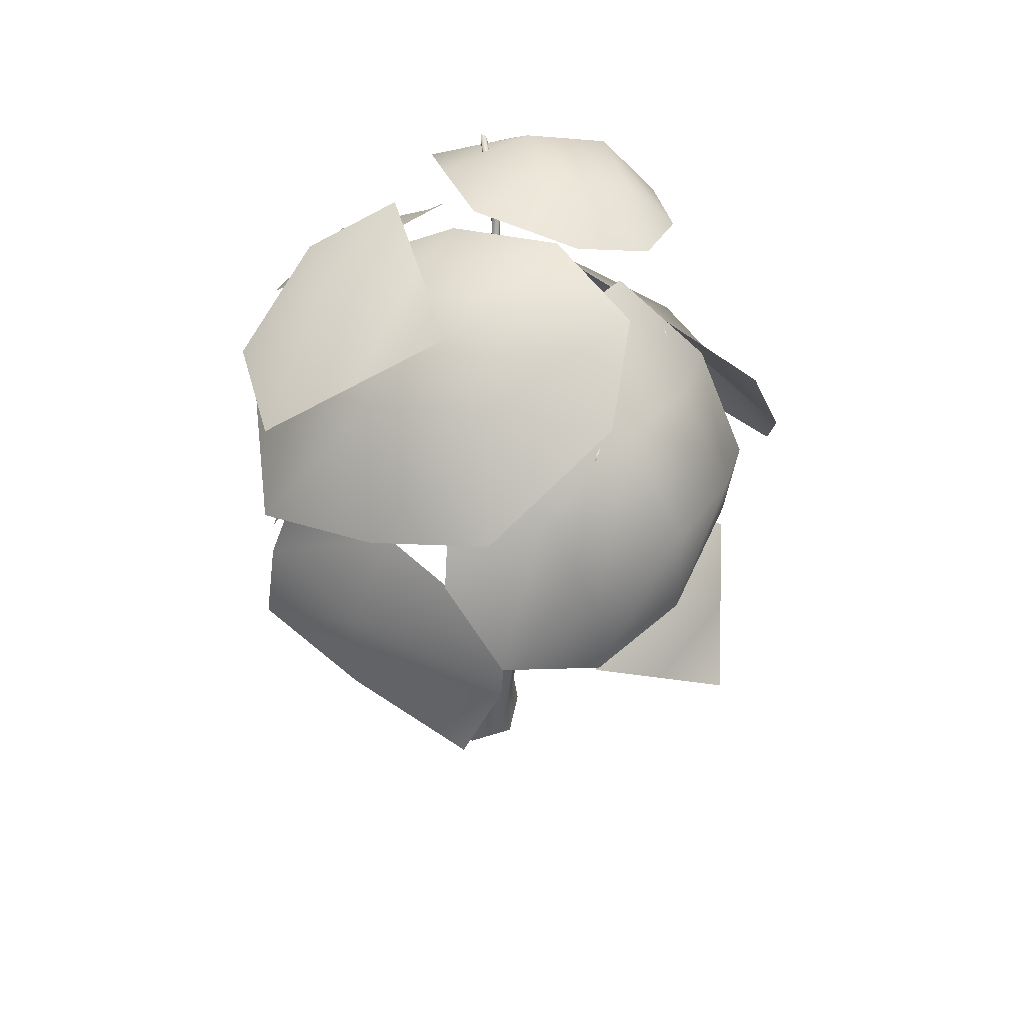
<metadata>
{"format":"obj","ext":"obj","renderer":"f3d","projection":"perspective","resolution":1024,"background":"white","views":[{"elev":54.9,"azim":-78.1,"up":"+Y"}]}
</metadata>
<code>
v  0.1672 0 -0
v  0.0835 0 -0.1447
v  0.0677 0.1603 -0.128
v  0.1354 0.1603 -0
v  -0.0835 0 -0.1447
v  -0.0677 0.1603 -0.128
v  -0.1672 0 -0
v  -0.1353 0.1603 -0
v  -0.0835 0 0.1447
v  -0.0677 0.1603 0.1279
v  0.0835 0 0.1447
v  0.0677 0.1603 0.1279
v  0.0284 0.7089 -0.0092
v  0.0865 0.7089 0.0794
v  -0.0802 0.7089 -0.0105
v  -0.1272 0.7089 0.0706
v  -0.0723 0.7089 0.1649
v  0.033 0.7089 0.1723
v  0.0863 0.8686 0.089
v  0.028 0.8686 -0.0017
v  0.0266 1.27 0.0158
v  0.0764 1.27 0.098
v  -0.0844 0.8687 -0.002
v  -0.0739 1.27 0.0159
v  -0.1312 0.8687 0.0754
v  -0.1249 1.27 0.0971
v  -0.076 0.8686 0.1722
v  -0.0752 1.27 0.1785
v  0.0336 0.8687 0.1777
v  0.0263 1.27 0.1786
v  0.0307 1.379 0.0122
v  0.059 1.75 -0.051
v  0.1102 1.742 -0.006
v  0.0774 1.37 0.0956
v  -0.0669 1.379 0.0116
v  -0.0093 1.752 -0.0217
v  -0.1221 1.377 0.0963
v  -0.0175 1.749 0.0503
v  -0.0732 1.378 0.1741
v  0.0392 1.745 0.0913
v  0.0279 1.378 0.1755
v  0.1019 1.741 0.0646
v  0.055 1.831 -0.0452
v  0.0801 2.15 0.0405
v  0.0896 2.147 0.0935
v  0.1095 1.827 -0.0015
v  -0.0123 1.834 -0.0171
v  0.0291 2.153 0.021
v  -0.0187 1.832 0.0603
v  -0.0134 2.155 0.0533
v  0.0393 1.827 0.1004
v  -0.0049 2.154 0.1154
v  0.1014 1.825 0.071
v  0.0468 2.149 0.1275
v  0.0642 2.225 0.0502
v  0.0319 2.228 0.0377
v  0.0049 2.228 0.0608
v  0.0383 2.226 0.1119
v  0.0073 2.229 0.103
v  0.0689 2.224 0.0855
v  -0.6197 1.514 -0.3408
v  -0.6206 1.58 -0.3411
v  -0.6065 1.58 -0.3618
v  -0.6064 1.514 -0.3621
v  -0.0398 1.394 0.7516
v  -0.0716 1.393 0.7503
v  -0.0717 1.359 0.7797
v  -0.0412 1.361 0.7817
v  0.628 1.545 0.3569
v  0.6022 1.55 0.3374
v  0.5945 1.55 0.354
v  0.6204 1.545 0.3739
v  -0.0314 2.048 -0.6535
v  -0.0155 2.044 -0.6582
v  -0.0168 2.034 -0.6687
v  -0.0326 2.038 -0.664
v  -0.5783 2.049 0.3661
v  -0.5901 2.049 0.3472
v  -0.59 2.01 0.3471
v  -0.5782 2.01 0.366
v  0.4009 2.444 -0.5341
v  0.4088 2.446 -0.5211
v  0.4153 2.437 -0.5274
v  0.4074 2.435 -0.54
v  -0.3635 2.464 0.5019
v  -0.3975 2.46 0.4952
v  -0.4005 2.421 0.4969
v  -0.3678 2.425 0.5048
v  0.2785 2.351 0.6099
v  0.2488 2.349 0.6227
v  0.2482 2.311 0.6219
v  0.2776 2.312 0.6093
v  0.5428 2.838 -0.0758
v  0.5419 2.868 -0.0804
v  0.5433 2.867 -0.0654
v  0.5457 2.837 -0.0616
v  -0.3785 2.935 -0.3784
v  -0.368 2.932 -0.3889
v  -0.3673 2.902 -0.3886
v  -0.3785 2.905 -0.3796
v  -0.1777 2.74 0.4928
v  -0.1979 2.743 0.483
v  -0.198 2.723 0.4824
v  -0.1765 2.72 0.4933
v  -0.4198 1.251 -0.2711
v  -0.4391 1.254 -0.2311
v  -0.2592 1.121 -0.1222
v  -0.2334 1.106 -0.1703
v  -0.4308 1.198 -0.2672
v  -0.254 1.044 -0.1668
v  -0.4478 1.198 -0.2408
v  -0.2757 1.044 -0.1342
v  0.2782 1.122 0.1354
v  0.4501 1.278 0.2372
v  0.449 1.198 0.2369
v  0.2761 1.044 0.1356
v  0.4284 1.278 0.2729
v  0.255 1.122 0.174
v  0.4282 1.198 0.2735
v  0.2537 1.044 0.1746
v  0.0577 1.583 -0.3063
v  0.025 1.73 -0.4829
v  -0.0059 1.738 -0.4796
v  0.0178 1.586 -0.3101
v  0.0283 1.692 -0.4901
v  0.0585 1.534 -0.3081
v  -0.0105 1.696 -0.4853
v  0.0187 1.538 -0.3118
v  -0.4233 1.743 0.2376
v  -0.4058 1.744 0.2647
v  -0.2321 1.592 0.166
v  -0.2502 1.593 0.1349
v  -0.4232 1.695 0.2376
v  -0.2532 1.544 0.1383
v  -0.4062 1.695 0.265
v  -0.235 1.544 0.1687
v  0.2957 2.162 -0.3595
v  0.2679 2.159 -0.3814
v  0.1652 2.03 -0.1666
v  0.1908 2.031 -0.1448
v  0.2937 2.115 -0.357
v  0.1919 1.986 -0.1498
v  0.2663 2.112 -0.378
v  0.1661 1.986 -0.1704
v  -0.2888 2.168 0.3689
v  -0.2546 2.174 0.3945
v  -0.0968 2.04 0.2613
v  -0.1309 2.042 0.244
v  -0.2845 2.12 0.3627
v  -0.1305 1.996 0.2377
v  -0.2503 2.121 0.3839
v  -0.0955 1.994 0.2545
v  0.4116 2.626 0.0063
v  0.4094 2.627 -0.0144
v  0.228 2.445 0.0113
v  0.2307 2.443 0.0389
v  0.4146 2.59 0.0071
v  0.233 2.397 0.0413
v  0.4105 2.591 -0.0132
v  0.2278 2.398 0.0147
v  -0.1403 2.47 -0.1328
v  -0.2683 2.675 -0.28
v  -0.2836 2.679 -0.2651
v  -0.1602 2.474 -0.113
v  -0.2676 2.639 -0.2773
v  -0.136 2.423 -0.1299
v  -0.1576 2.428 -0.1126
v  -0.2837 2.643 -0.2646
v  -0.1674 2.554 0.4154
v  -0.1426 2.55 0.4274
v  -0.1025 2.447 0.3348
v  -0.1296 2.45 0.3218
v  -0.1677 2.525 0.4176
v  -0.128 2.413 0.3223
v  -0.1413 2.521 0.4303
v  -0.0986 2.408 0.3348
v  0.1657 2.062 0.4353
v  0.2015 2.063 0.4199
v  0.1527 1.991 0.2309
v  0.1147 1.991 0.247
v  0.1653 2.015 0.433
v  0.1155 1.937 0.2441
v  0.2007 2.017 0.4178
v  0.1529 1.937 0.2284
v  -0.0724 1.08 0.5561
v  -0.0199 1.081 0.5585
v  0.0078 1.002 0.3829
v  -0.0749 1.001 0.3789
v  -0.071 1.017 0.5873
v  -0.0725 0.9212 0.3733
v  -0.0201 1.017 0.591
v  0.0077 0.9213 0.379
g trunk
f 1 2 3 4
f 2 5 6 3
f 5 7 8 6
f 7 9 10 8
f 9 11 12 10
f 11 1 4 12
f 4 3 13 14
f 6 15 13 3
f 8 16 15 6
f 8 10 17 16
f 12 18 17 10
f 4 14 18 12
f 19 20 21 22
f 23 24 21 20
f 25 26 24 23
f 25 27 28 26
f 29 30 28 27
f 19 22 30 29
f 31 32 33 34
f 35 36 32 31
f 37 38 36 35
f 39 40 38 37
f 41 42 40 39
f 34 33 42 41
f 43 44 45 46
f 47 48 44 43
f 47 49 50 48
f 51 52 50 49
f 53 54 52 51
f 53 46 45 54
f 55 56 57 58
f 57 59 58
f 60 55 58
f 20 19 14 13
f 23 20 13 15
f 61 62 63 64
f 27 25 16 17
f 65 66 67 68
f 69 70 71 72
f 31 34 22 21
f 73 74 75 76
f 26 37 35 24
f 77 78 79 80
f 41 39 28 30
f 22 34 41 30
f 81 82 83 84
f 47 43 32 36
f 49 47 36 38
f 85 86 87 88
f 89 90 91 92
f 46 53 42 33
f 93 94 95 96
f 56 55 44 48
f 97 98 99 100
f 52 59 57 50
f 101 102 103 104
f 60 58 54 45
f 105 106 107 108
f 109 105 108 110
f 111 109 110 112
f 107 106 111 112
f 113 114 115 116
f 117 114 113 118
f 119 117 118 120
f 115 119 120 116
f 121 122 123 124
f 125 122 121 126
f 127 125 126 128
f 124 123 127 128
f 129 130 131 132
f 133 129 132 134
f 135 133 134 136
f 131 130 135 136
f 137 138 139 140
f 141 137 140 142
f 143 141 142 144
f 139 138 143 144
f 145 146 147 148
f 149 145 148 150
f 151 149 150 152
f 147 146 151 152
f 153 154 155 156
f 157 153 156 158
f 159 157 158 160
f 155 154 159 160
f 161 162 163 164
f 165 162 161 166
f 167 168 165 166
f 164 163 168 167
f 169 170 171 172
f 173 169 172 174
f 175 173 174 176
f 171 170 175 176
f 63 62 106 105
f 25 23 108 107
f 64 63 105 109
f 23 15 110 108
f 61 64 109 111
f 15 16 112 110
f 106 62 61 111
f 112 16 25 107
f 114 70 69 115
f 116 14 19 113
f 71 70 114 117
f 19 29 118 113
f 72 71 117 119
f 29 18 120 118
f 69 72 119 115
f 18 14 116 120
f 122 74 73 123
f 124 35 31 121
f 75 74 122 125
f 31 21 126 121
f 76 75 125 127
f 21 24 128 126
f 123 73 76 127
f 128 24 35 124
f 78 77 130 129
f 39 37 132 131
f 79 78 129 133
f 37 26 134 132
f 80 79 133 135
f 26 28 136 134
f 130 77 80 135
f 136 28 39 131
f 82 81 138 137
f 43 46 140 139
f 83 82 137 141
f 46 33 142 140
f 84 83 141 143
f 33 32 144 142
f 138 81 84 143
f 144 32 43 139
f 86 85 146 145
f 51 49 148 147
f 87 86 145 149
f 49 38 150 148
f 88 87 149 151
f 38 40 152 150
f 146 85 88 151
f 152 40 51 147
f 95 94 154 153
f 55 60 156 155
f 96 95 153 157
f 60 45 158 156
f 93 96 157 159
f 45 44 160 158
f 154 94 93 159
f 160 44 55 155
f 162 98 97 163
f 164 57 56 161
f 99 98 162 165
f 56 48 166 161
f 168 100 99 165
f 166 48 50 167
f 163 97 100 168
f 167 50 57 164
f 102 101 170 169
f 58 59 172 171
f 103 102 169 173
f 59 52 174 172
f 104 103 173 175
f 52 54 176 174
f 170 101 104 175
f 176 54 58 171
f 177 178 179 180
f 181 177 180 182
f 183 181 182 184
f 179 178 183 184
f 90 89 178 177
f 53 51 180 179
f 91 90 177 181
f 51 40 182 180
f 92 91 181 183
f 40 42 184 182
f 178 89 92 183
f 184 42 53 179
f 185 186 187 188
f 189 185 188 190
f 191 189 190 192
f 187 186 191 192
f 66 65 186 185
f 187 29 27 188
f 67 66 185 189
f 27 17 190 188
f 68 67 189 191
f 190 17 18 192
f 186 65 68 191
f 192 18 29 187
v  0.1689 0 -0
v  0.0844 0 -0.1461
v  0.0684 0.1645 -0.1293
v  0.1496 0.1645 -0
v  -0.0844 0 -0.1461
v  -0.0683 0.1645 -0.1293
v  -0.1689 0 -0
v  -0.1367 0.1645 -0
v  -0.0844 0 0.1461
v  -0.0683 0.1645 0.1292
v  0.0844 0 0.1461
v  0.0812 0.1645 0.1292
v  0.0287 0.7186 -0.0093
v  0.1001 0.7186 0.067
v  -0.081 0.7186 -0.0106
v  -0.1285 0.7186 0.0713
v  -0.073 0.7186 0.1666
v  0.0462 0.7186 0.174
v  0.0872 0.8799 0.0766
v  0.0282 0.8799 -0.0018
v  0.031 1.286 0.016
v  0.0814 1.285 0.099
v  -0.0852 0.8799 -0.002
v  -0.0746 1.286 0.0161
v  -0.1325 0.8799 0.0761
v  -0.1341 1.285 0.0961
v  -0.0767 0.8799 0.1739
v  -0.0759 1.269 0.1803
v  0.0339 0.8799 0.1795
v  0.0265 1.286 0.1804
v  0.0393 1.395 0.0084
v  0.057 1.763 -0.0712
v  0.1154 1.751 -0.0061
v  0.0864 1.387 0.0966
v  -0.0676 1.395 0.0077
v  -0.0093 1.772 -0.0259
v  -0.1233 1.394 0.0973
v  -0.0176 1.77 0.0508
v  -0.074 1.394 0.1759
v  0.0338 1.765 0.0979
v  0.0282 1.394 0.1773
v  0.1029 1.761 0.0652
v  0.0593 1.852 -0.0494
v  0.0846 2.157 0.033
v  0.098 2.155 0.0903
v  0.1181 1.847 -0.0015
v  -0.0124 1.855 -0.0173
v  0.0295 2.155 0.0171
v  -0.0227 1.853 0.0684
v  -0.0171 2.156 0.0571
v  0.0301 1.848 0.1182
v  -0.0155 2.178 0.1346
v  0.1062 1.845 0.0792
v  0.051 2.173 0.1363
v  0.0649 2.25 0.0507
v  0.0322 2.252 0.0381
v  0.005 2.253 0.0614
v  0.0387 2.251 0.113
v  0.0006 2.254 0.1109
v  0.0696 2.249 0.0863
v  -0.636 1.532 -0.3394
v  -0.6334 1.613 -0.3414
v  -0.6124 1.613 -0.3723
v  -0.6132 1.532 -0.3769
v  -0.0402 1.411 0.7591
v  -0.0723 1.41 0.7578
v  -0.0724 1.375 0.7875
v  -0.0416 1.377 0.7895
v  0.6342 1.563 0.3605
v  0.6082 1.568 0.3407
v  0.6004 1.568 0.3575
v  0.6266 1.563 0.3776
v  -0.0317 2.071 -0.66
v  -0.0156 2.067 -0.6648
v  -0.017 2.057 -0.6754
v  -0.033 2.062 -0.6706
v  -0.5841 2.072 0.3698
v  -0.596 2.072 0.3506
v  -0.5959 2.033 0.3506
v  -0.584 2.033 0.3697
v  0.4049 2.471 -0.5395
v  0.4129 2.473 -0.5263
v  0.4195 2.464 -0.5326
v  0.4114 2.462 -0.5454
v  -0.3671 2.491 0.5069
v  -0.4015 2.488 0.5002
v  -0.4045 2.448 0.5019
v  -0.3715 2.451 0.5098
v  0.2813 2.377 0.616
v  0.2455 2.375 0.6346
v  0.2449 2.336 0.6338
v  0.2804 2.338 0.6154
v  0.5482 2.869 -0.085
v  0.5473 2.899 -0.0844
v  0.5487 2.898 -0.0692
v  0.5512 2.868 -0.0623
v  -0.3823 2.966 -0.3821
v  -0.3716 2.964 -0.3927
v  -0.371 2.934 -0.3925
v  -0.3823 2.937 -0.3834
v  -0.1795 2.77 0.4977
v  -0.2066 2.773 0.4878
v  -0.2068 2.752 0.4872
v  -0.1783 2.749 0.4982
v  -0.4169 1.274 -0.2809
v  -0.4447 1.279 -0.2241
v  -0.262 1.149 -0.1163
v  -0.2278 1.127 -0.1783
v  -0.4312 1.208 -0.2801
v  -0.2522 1.052 -0.1782
v  -0.4586 1.211 -0.2341
v  -0.2859 1.058 -0.1272
v  0.281 1.136 0.1235
v  0.4546 1.293 0.2396
v  0.4535 1.212 0.2392
v  0.2789 1.057 0.1237
v  0.4327 1.293 0.2756
v  0.2575 1.136 0.1757
v  0.4325 1.212 0.2763
v  0.2563 1.057 0.1764
v  0.0583 1.601 -0.3093
v  0.0253 1.75 -0.4877
v  -0.0059 1.758 -0.4844
v  0.0102 1.605 -0.3132
v  0.0286 1.711 -0.495
v  0.0591 1.552 -0.3112
v  -0.0106 1.716 -0.4901
v  0.0111 1.556 -0.3149
v  -0.4276 1.763 0.24
v  -0.4099 1.764 0.2674
v  -0.2344 1.611 0.1677
v  -0.2527 1.611 0.1363
v  -0.4274 1.714 0.2342
v  -0.2557 1.562 0.1339
v  -0.4102 1.714 0.2676
v  -0.2373 1.562 0.1704
v  0.2986 2.186 -0.3631
v  0.2705 2.184 -0.3852
v  0.1668 2.053 -0.1683
v  0.1927 2.054 -0.1462
v  0.2966 2.139 -0.3605
v  0.1938 2.009 -0.1513
v  0.269 2.136 -0.385
v  0.1677 2.008 -0.1754
v  -0.2917 2.192 0.3726
v  -0.2571 2.199 0.3984
v  -0.0977 2.063 0.264
v  -0.1323 2.065 0.2464
v  -0.2874 2.143 0.3663
v  -0.1318 2.018 0.24
v  -0.2528 2.145 0.3877
v  -0.0964 2.016 0.2571
v  0.4157 2.655 0.0064
v  0.4135 2.656 -0.0164
v  0.2303 2.472 0.0114
v  0.233 2.47 0.0393
v  0.4187 2.619 0.0071
v  0.2353 2.423 0.0418
v  0.4146 2.619 -0.0198
v  0.23 2.425 0.0104
v  -0.1417 2.497 -0.1341
v  -0.271 2.704 -0.2828
v  -0.2864 2.708 -0.2677
v  -0.1688 2.501 -0.1142
v  -0.2703 2.668 -0.2801
v  -0.1374 2.45 -0.1312
v  -0.1662 2.455 -0.1137
v  -0.2866 2.672 -0.2673
v  -0.1758 2.582 0.4196
v  -0.144 2.578 0.4317
v  -0.1035 2.474 0.3381
v  -0.1376 2.478 0.3319
v  -0.1761 2.552 0.4218
v  -0.136 2.439 0.3324
v  -0.1427 2.549 0.4346
v  -0.0996 2.435 0.3382
v  -0.1391 0.8873 0.0839
v  -0.0762 0.8897 -0.0047
v  -0.0729 0.7203 -0.0182
v  -0.1378 0.7175 0.0774
v  0.1615 2.085 0.4453
v  0.2035 2.086 0.4241
v  0.1543 2.013 0.2332
v  0.11 2.014 0.2552
v  0.1611 2.038 0.443
v  0.1108 1.959 0.2522
v  0.2027 2.04 0.422
v  0.1544 1.959 0.2307
v  -0.0731 1.094 0.5617
v  -0.0201 1.094 0.5641
v  0.0079 1.014 0.3868
v  -0.0757 1.014 0.3827
v  -0.0717 1.03 0.5932
v  -0.0733 0.933 0.3771
v  -0.0204 1.03 0.5969
v  0.0078 0.9331 0.3828
g snow
f 193 194 195 196
f 194 197 198 195
f 197 199 200 198
f 199 201 202 200
f 201 203 204 202
f 203 193 196 204
f 196 195 205 206
f 198 207 205 195
f 200 208 207 198
f 200 202 209 208
f 204 210 209 202
f 196 206 210 204
f 211 212 213 214
f 215 216 213 212
f 217 218 216 215
f 217 219 220 218
f 221 222 220 219
f 211 214 222 221
f 223 224 225 226
f 227 228 224 223
f 229 230 228 227
f 231 232 230 229
f 233 234 232 231
f 226 225 234 233
f 235 236 237 238
f 239 240 236 235
f 239 241 242 240
f 243 244 242 241
f 245 246 244 243
f 245 238 237 246
f 247 248 249 250
f 249 251 250
f 252 247 250
f 212 211 206 205
f 215 212 205 207
f 253 254 255 256
f 219 217 208 209
f 257 258 259 260
f 261 262 263 264
f 223 226 214 213
f 265 266 267 268
f 218 229 227 216
f 269 270 271 272
f 233 231 220 222
f 214 226 233 222
f 273 274 275 276
f 239 235 224 228
f 241 239 228 230
f 277 278 279 280
f 281 282 283 284
f 238 245 234 225
f 285 286 287 288
f 248 247 236 240
f 289 290 291 292
f 244 251 249 242
f 293 294 295 296
f 252 250 246 237
f 297 298 299 300
f 301 297 300 302
f 299 298 303 304
f 305 306 307 308
f 309 306 305 310
f 311 309 310 312
f 307 311 312 308
f 313 314 315 316
f 317 314 313 318
f 316 315 319 320
f 321 322 323 324
f 325 321 324 326
f 323 322 327 328
f 329 330 331 332
f 333 329 332 334
f 331 330 335 336
f 337 338 339 340
f 341 337 340 342
f 339 338 343 344
f 345 346 347 348
f 349 345 348 350
f 347 346 351 352
f 353 354 355 356
f 357 354 353 358
f 359 360 357 358
f 356 355 360 359
f 361 362 363 364
f 365 361 364 366
f 363 362 367 368
f 255 254 298 297
f 369 370 300 299
f 256 255 297 301
f 370 371 302 300
f 298 254 253 303
f 304 372 369 299
f 306 262 261 307
f 308 206 211 305
f 263 262 306 309
f 211 221 310 305
f 264 263 309 311
f 221 210 312 310
f 261 264 311 307
f 314 266 265 315
f 316 227 223 313
f 267 266 314 317
f 223 213 318 313
f 315 265 268 319
f 320 216 227 316
f 270 269 322 321
f 231 229 324 323
f 271 270 321 325
f 229 218 326 324
f 322 269 272 327
f 328 220 231 323
f 274 273 330 329
f 235 238 332 331
f 275 274 329 333
f 238 225 334 332
f 330 273 276 335
f 336 224 235 331
f 278 277 338 337
f 243 241 340 339
f 279 278 337 341
f 241 230 342 340
f 338 277 280 343
f 344 232 243 339
f 287 286 346 345
f 247 252 348 347
f 288 287 345 349
f 252 237 350 348
f 346 286 285 351
f 352 236 247 347
f 354 290 289 355
f 356 249 248 353
f 291 290 354 357
f 248 240 358 353
f 360 292 291 357
f 355 289 292 360
f 359 242 249 356
f 294 293 362 361
f 250 251 364 363
f 295 294 361 365
f 251 244 366 364
f 362 293 296 367
f 368 246 250 363
f 373 374 375 376
f 377 373 376 378
f 375 374 379 380
f 282 281 374 373
f 245 243 376 375
f 283 282 373 377
f 243 232 378 376
f 374 281 284 379
f 380 234 245 375
f 381 382 383 384
f 385 381 384 386
f 383 382 387 388
f 258 257 382 381
f 383 221 219 384
f 259 258 381 385
f 219 209 386 384
f 382 257 260 387
f 388 210 221 383
f 217 215 370 369
f 215 207 371 370
f 208 217 369 372
v  -0.7429 1.86 0.2742
v  -0.4989 1.956 -0.1919
v  -0.6937 1.683 -0.2877
v  -0.8372 1.625 0.2771
v  -0.3452 1.92 -0.5716
v  -0.4226 1.625 -0.6604
v  -0.7102 1.306 -0.2958
v  -0.9087 1.306 0.1531
v  -0.5168 1.369 -0.6765
v  0.7123 1.83 0.2803
v  0.7012 1.734 -0.0159
v  0.5604 2.012 -0.1007
v  0.5079 2.056 0.2147
v  0.5077 1.839 -0.3705
v  0.2923 2.185 -0.147
v  0.3035 2.281 0.1491
v  0.2812 2.089 -0.4432
v  0.2393 1.331 0.907
v  0.1176 1.511 0.6836
v  -0.1791 1.446 0.793
v  -0.0414 1.206 0.9593
v  -0.2543 1.58 0.5068
v  -0.4436 1.262 0.7883
v  -0.322 1.082 1.012
v  -0.5653 1.442 0.5648
v  0.8534 2.493 -0.0818
v  0.6498 2.663 -0.2848
v  0.7459 2.711 -0.003
v  0.4058 2.839 -0.1767
v  0.5753 2.899 0.07
v  0.1852 2.914 -0.0269
v  0.3552 2.923 0.2139
v  0.1115 2.894 0.3299
v  0.8361 2.643 0.2262
v  0.9244 2.433 0.1708
v  0.6727 2.827 0.3157
v  0.4454 2.854 0.443
v  0.2167 2.817 0.5472
v  0.8434 2.508 0.2995
v  0.67 2.637 0.4963
v  0.4514 2.714 0.5983
v  0.458 1.953 -0.4281
v  0.3529 1.702 -0.5794
v  0.0695 1.849 -0.6268
v  0.1663 2.059 -0.402
v  -0.0123 1.545 -0.7074
v  -0.2305 1.914 -0.5272
v  -0.1254 2.165 -0.376
v  -0.3356 1.663 -0.6785
v  0.0729 3.022 -0.2598
v  -0.0678 2.906 -0.5124
v  -0.3538 3.001 -0.3967
v  -0.2021 3.039 -0.1143
v  -0.4537 2.805 -0.6352
v  -0.6178 2.94 -0.2215
v  -0.4772 3.056 0.0311
v  -0.7584 2.824 -0.4741
v  0.8043 2.159 -0.415
v  0.5961 2.119 -0.6432
v  0.4709 2.409 -0.5799
v  0.636 2.396 -0.3029
v  0.2377 2.29 -0.7715
v  0.2594 2.593 -0.419
v  0.4677 2.633 -0.1908
v  0.0511 2.553 -0.6472
v  -0.2156 2.286 -0.7155
v  -0.6718 2.231 -0.5584
v  -0.3734 2.548 -0.5029
v  -0.8206 2.404 -0.1532
v  -0.5377 2.741 -0.2145
v  -0.8248 2.504 0.2372
v  -0.502 2.777 0.1661
v  -0.4599 2.723 0.5548
v  -0.0292 2.687 -0.4847
v  0.1372 2.445 -0.6565
v  -0.1696 2.892 -0.1958
v  -0.1579 2.917 0.1843
v  -0.1143 2.85 0.5451
v  0.1722 2.593 -0.4623
v  0.1909 2.812 -0.0989
v  0.1346 2.879 0.2591
v  0.4514 1.642 1.026
v  0.7245 1.603 0.5397
v  0.7072 1.99 0.5775
v  0.3381 1.879 1.051
v  0.8928 1.685 0.1546
v  0.7957 1.993 0.0919
v  0.4658 2.269 0.4955
v  0.2467 2.215 0.9548
v  0.6817 2.252 0.0999
v  0.3533 2.185 0.7516
v  0.2993 2.562 0.4507
v  0.0242 2.356 0.7238
v  -0.1032 2.659 0.2385
v  -0.3095 2.499 0.5978
v  -0.4491 2.603 0.0392
v  -0.605 2.39 0.3775
v  -0.8416 2.25 0.0946
v  -0.1007 2.068 0.9224
v  0.1856 1.885 0.9384
v  -0.4441 2.191 0.8121
v  -0.73 2.102 0.5761
v  -0.9385 1.963 0.3047
v  -0.0571 1.849 0.9157
v  -0.4694 1.81 0.8203
v  -0.7669 1.801 0.6029
v  0.5259 1.361 0.6754
v  0.7616 1.171 0.53
v  0.6437 1.442 0.4611
v  0.8135 1.171 0.2123
v  0.7336 1.467 0.2123
v  0.7616 1.171 -0.0617
v  0.6436 1.442 -0.0365
v  0.5259 1.361 -0.2694
v  0.4621 1.624 0.4611
v  0.3355 1.552 0.6459
v  0.54 1.664 0.2123
v  0.462 1.624 -0.0364
v  0.3462 1.541 -0.2486
v  0.3106 1.622 0.4926
v  0.279 1.705 0.2123
v  0.2576 1.675 -0.04
g leaves
f 389 390 391 392
f 390 393 394 391
f 392 391 395 396
f 391 394 397 395
f 398 399 400 401
f 400 399 402
f 401 400 403 404
f 400 402 405 403
f 406 407 408 409
f 408 407 410
f 409 408 411 412
f 408 410 413 411
f 414 415 416
f 415 417 418 416
f 417 419 420 418
f 420 419 421
f 414 416 422 423
f 416 418 424 422
f 418 420 425 424
f 420 421 426 425
f 423 422 427
f 422 424 428 427
f 424 425 429 428
f 425 426 429
f 430 431 432 433
f 432 431 434
f 433 432 435 436
f 432 434 437 435
f 438 439 440 441
f 440 439 442
f 441 440 443 444
f 440 442 445 443
f 446 447 448 449
f 448 447 450
f 449 448 451 452
f 448 450 453 451
f 454 455 456
f 455 457 458 456
f 457 459 460 458
f 460 459 461
f 454 456 462 463
f 456 458 464 462
f 458 460 465 464
f 460 461 466 465
f 463 462 467
f 462 464 468 467
f 464 465 469 468
f 465 466 469
f 470 471 472 473
f 471 474 475 472
f 473 472 476 477
f 472 475 478 476
f 479 480 481
f 480 482 483 481
f 482 484 485 483
f 485 484 486
f 479 481 487 488
f 481 483 489 487
f 483 485 490 489
f 485 486 491 490
f 488 487 492
f 487 489 493 492
f 489 490 494 493
f 490 491 494
f 495 496 497
f 496 498 499 497
f 498 500 501 499
f 501 500 502
f 495 497 503 504
f 497 499 505 503
f 499 501 506 505
f 501 502 507 506
f 504 503 508
f 503 505 509 508
f 505 506 510 509
f 506 507 510

</code>
